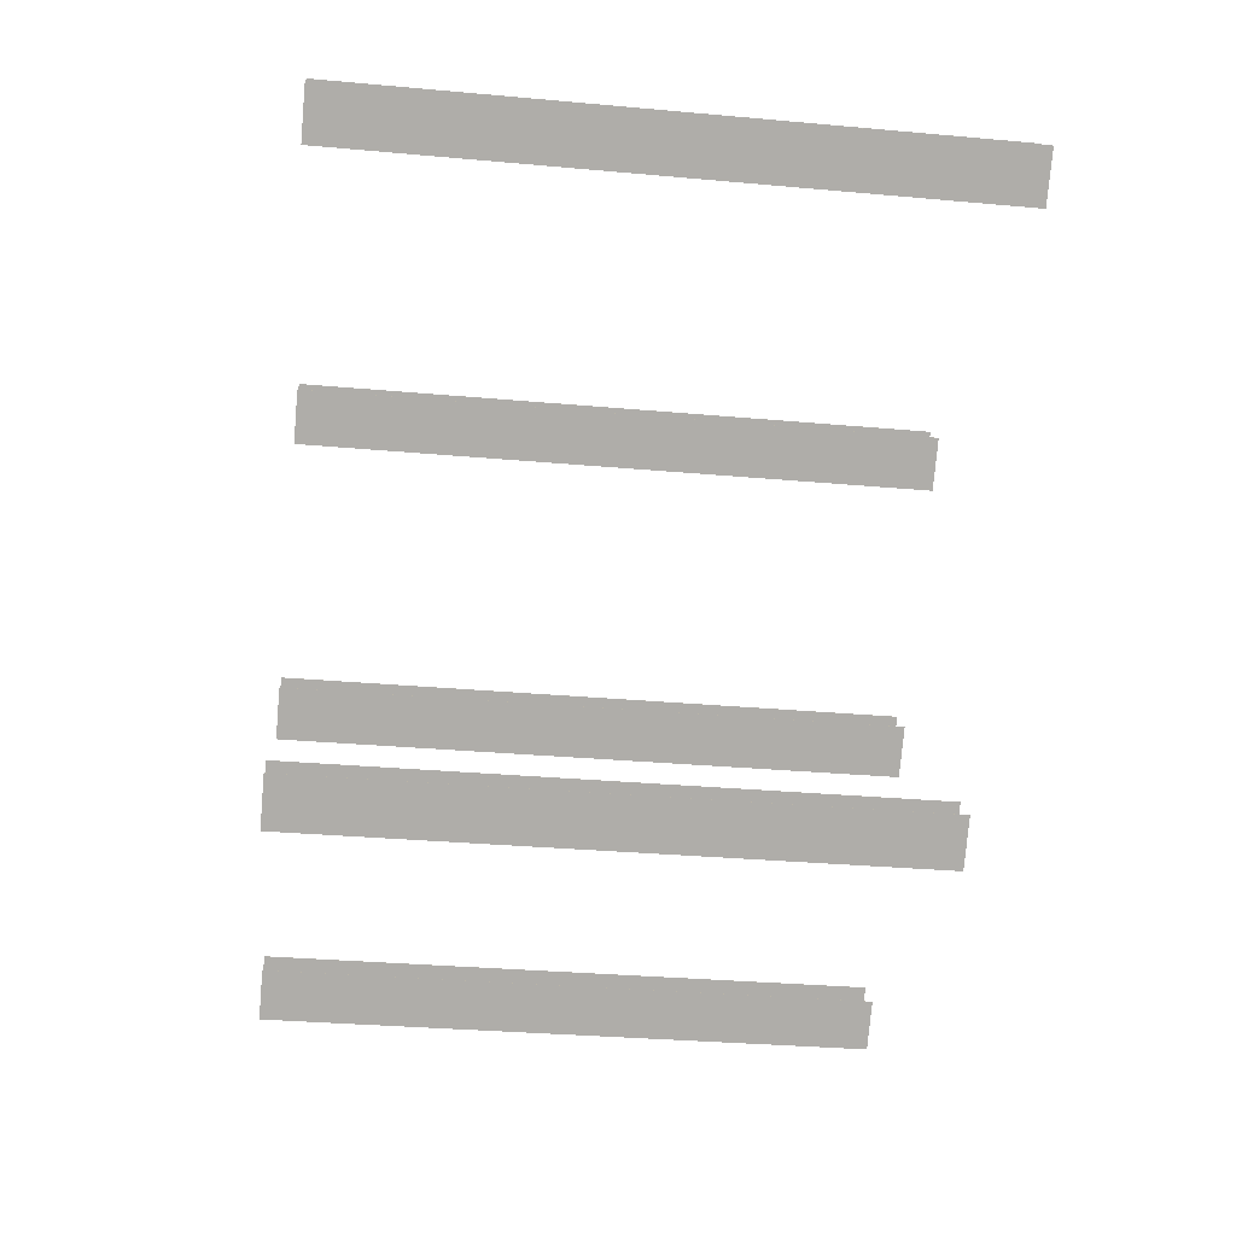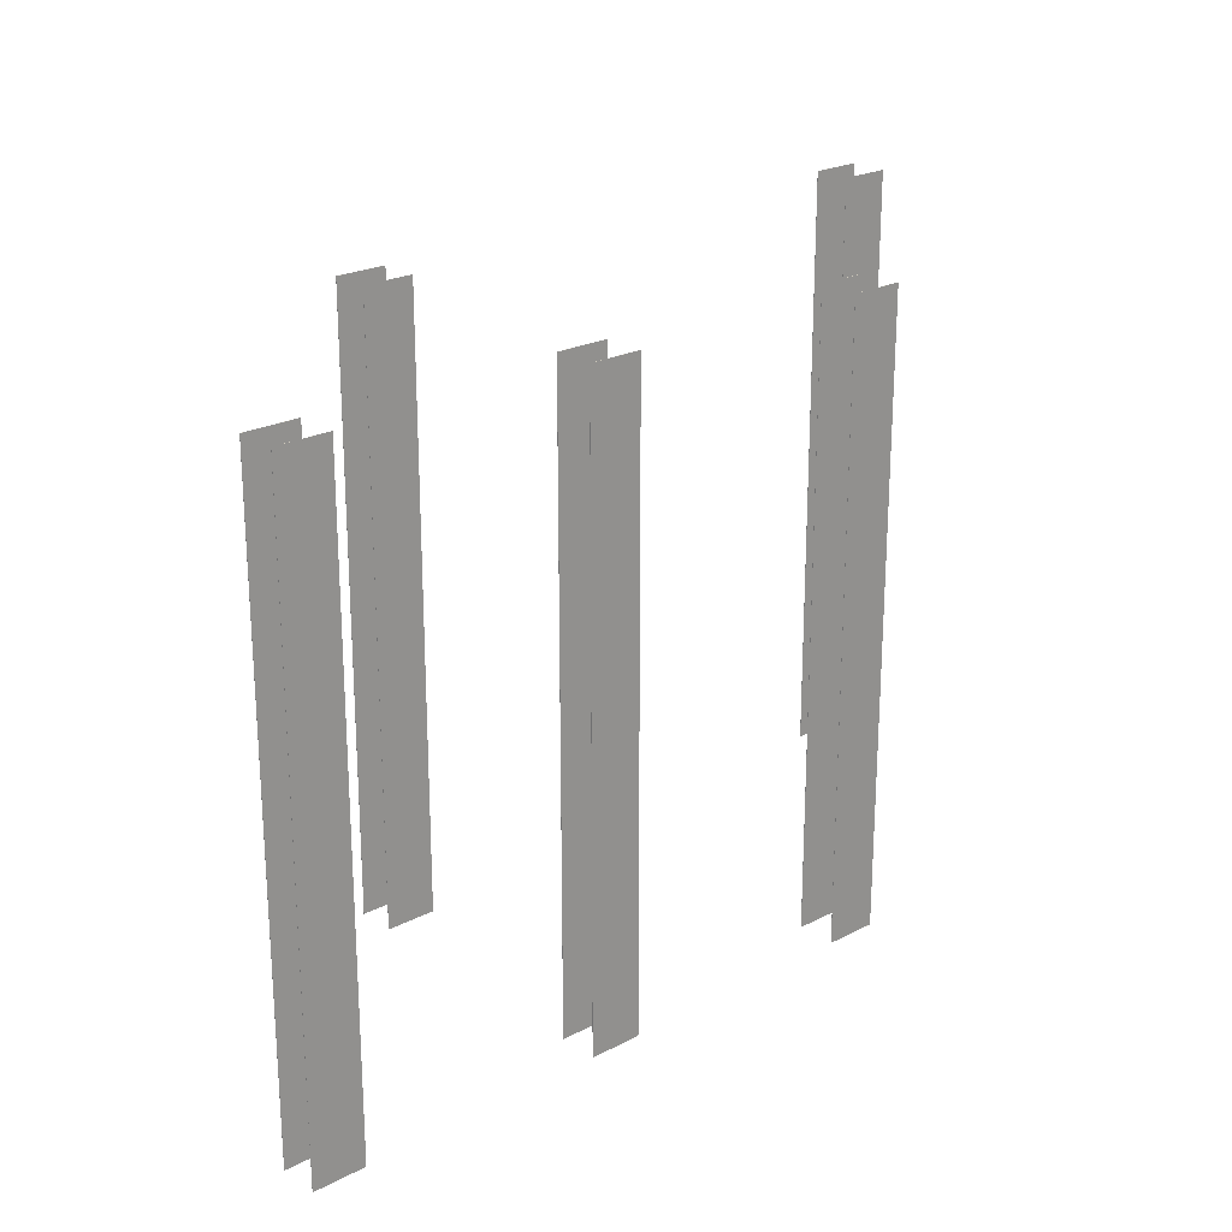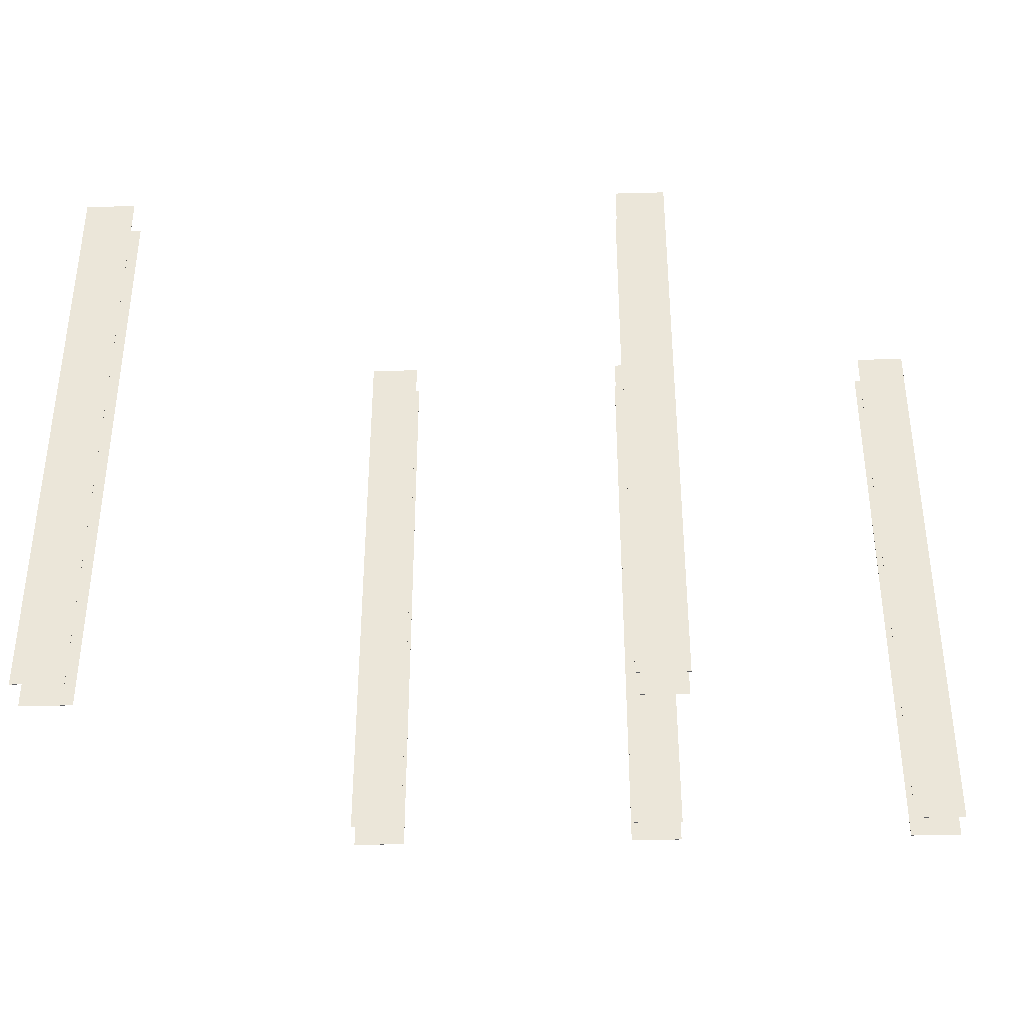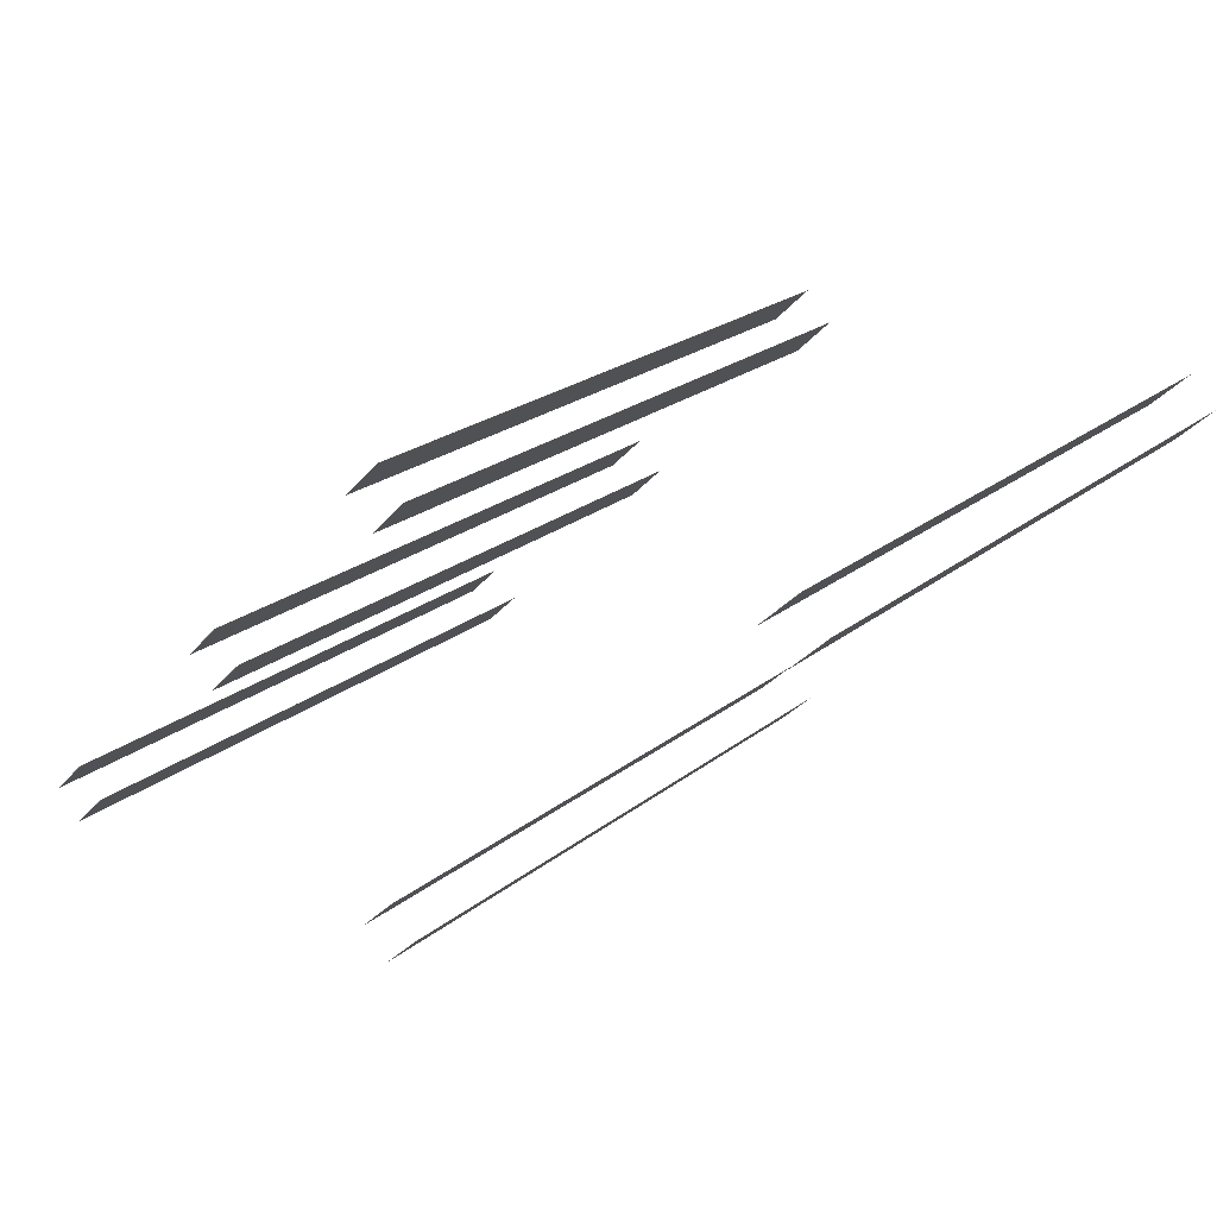
<metadata>
{"format":"obj","ext":"obj","renderer":"f3d","projection":"perspective","resolution":1024,"background":"white","views":[{"elev":-32.6,"azim":82.9,"up":"+Z"},{"elev":23.0,"azim":-86.0,"up":"+Y"},{"elev":-36.5,"azim":137.5,"up":"+Y"},{"elev":23.9,"azim":38.2,"up":"+Z"}]}
</metadata>
<code>
v 102.1 3.906 -267.9
v 102.1 559.2 -267.9
v 68.7 3.906 -300.8
v 68.7 559.2 -300.8
v 85.39 559.2 -284.4
v 85.39 3.906 -284.4
v 68.7 281.5 -300.8
v 102.1 281.5 -267.9
v 68.81 3.906 -300.9
v 102.2 3.906 -268
v 85.49 3.906 -284.5
v 68.81 559.2 -300.9
v 68.81 281.5 -300.9
v 102.2 559.2 -268
v 85.49 559.2 -284.5
v 102.2 281.5 -268
o object_87
f 6 8 5
f 8 2 5
f 6 1 8
f 7 3 6
f 7 5 4
f 6 5 7
f 11 6 3 9
f 6 11 10 1
f 12 13 7 4
f 3 7 13 9
f 2 14 15 5
f 12 4 5 15
f 16 8 1 10
f 8 16 14 2
f 11 15 16
f 16 15 14
f 11 16 10
f 13 11 9
f 13 12 15
f 11 13 15
v -267 3.906 -265.8
v -267 559.2 -265.8
v -300.4 3.906 -298.7
v -300.4 559.2 -298.7
v -283.7 559.2 -282.3
v -283.7 3.906 -282.3
v -300.4 281.5 -298.7
v -267 281.5 -265.8
v -300.3 3.906 -298.8
v -266.9 3.906 -265.9
v -283.6 3.906 -282.4
v -300.3 559.2 -298.8
v -300.3 281.5 -298.8
v -266.9 559.2 -265.9
v -283.6 559.2 -282.4
v -266.9 281.5 -265.9
o object_85
f 22 24 21
f 24 18 21
f 22 17 24
f 23 19 22
f 23 21 20
f 22 21 23
f 27 22 19 25
f 22 27 26 17
f 28 29 23 20
f 19 23 29 25
f 18 30 31 21
f 28 20 21 31
f 32 24 17 26
f 24 32 30 18
f 32 26 27
f 32 31 30
f 29 32 27
f 32 29 31
f 29 28 31
f 25 29 27
v -453.3 3.906 -449.3
v -453.3 559.2 -449.3
v -486.6 3.906 -482.2
v -486.6 559.2 -482.2
v -470 559.2 -465.8
v -470 3.906 -465.8
v -486.6 281.5 -482.2
v -453.3 281.5 -449.3
v -486.5 3.906 -482.3
v -453.2 3.906 -449.4
v -469.9 3.906 -465.9
v -486.5 559.2 -482.3
v -486.5 281.5 -482.3
v -453.2 559.2 -449.4
v -469.9 559.2 -465.9
v -453.2 281.5 -449.4
o object_83
f 40 38 33
f 40 34 37
f 37 38 40
f 37 36 39 38
f 35 38 39
f 43 38 35 41
f 38 43 42 33
f 44 45 39 36
f 35 39 45 41
f 34 46 47 37
f 44 36 37 47
f 33 42 48 40
f 46 34 40 48
f 43 47 48
f 48 47 46
f 43 48 42
f 45 43 41
f 45 44 47
f 43 45 47
v -270.5 3.906 -634.9
v -270.5 559.2 -634.9
v -303.8 3.906 -667.8
v -303.8 559.2 -667.8
v -287.2 559.2 -651.3
v -287.2 3.906 -651.3
v -303.8 281.5 -667.8
v -270.5 281.5 -634.9
v -303.7 3.906 -667.9
v -270.4 3.906 -635
v -287.1 3.906 -651.4
v -303.7 559.2 -667.9
v -303.7 281.5 -667.9
v -270.4 559.2 -635
v -287.1 559.2 -651.4
v -270.4 281.5 -635
o object_82
f 54 56 53
f 56 50 53
f 54 49 56
f 55 51 54
f 55 53 52
f 54 53 55
f 59 54 51 57
f 54 59 58 49
f 60 61 55 52
f 51 55 61 57
f 50 62 63 53
f 60 52 53 63
f 49 58 64 56
f 62 50 56 64
f 59 63 64
f 64 63 62
f 59 64 58
f 61 59 57
f 61 60 63
f 59 61 63
v -639.5 3.906 -632.8
v -639.5 559.2 -632.8
v -672.9 3.906 -665.7
v -672.9 559.2 -665.7
v -656.2 559.2 -649.2
v -656.2 3.906 -649.2
v -672.9 281.5 -665.7
v -639.5 281.5 -632.8
v -672.8 3.906 -665.8
v -639.4 3.906 -632.9
v -656.1 3.906 -649.4
v -672.8 559.2 -665.8
v -672.8 281.5 -665.8
v -639.4 559.2 -632.9
v -656.1 559.2 -649.4
v -639.4 281.5 -632.9
o object_81
f 70 72 69
f 72 66 69
f 70 65 72
f 71 67 70
f 71 69 68
f 70 69 71
f 75 70 67 73
f 70 75 74 65
f 76 77 71 68
f 67 71 77 73
f 66 78 79 69
f 76 68 69 79
f 65 74 80 72
f 78 66 72 80
f 80 74 75
f 80 79 78
f 77 80 75
f 80 77 79
f 77 76 79
f 73 77 75
v -697.4 3.906 -640.9
v -697.4 559.2 -640.9
v -664 3.906 -608
v -664 559.2 -608
v -680.7 559.2 -624.4
v -680.7 3.906 -624.4
v -697.4 281.5 -640.9
v -664 281.5 -608
v -663.9 3.906 -608.1
v -697.3 3.906 -641
v -680.6 3.906 -624.5
v -663.9 559.2 -608.1
v -663.9 281.5 -608.1
v -697.3 559.2 -641
v -680.6 559.2 -624.5
v -697.3 281.5 -641
o object_72
f 87 81 86
f 87 85 82
f 88 87 86
f 87 88 85
f 88 84 85
f 83 88 86
f 89 83 86 91
f 81 90 91 86
f 92 84 88 93
f 83 89 93 88
f 95 94 82 85
f 85 84 92 95
f 81 87 96 90
f 94 96 87 82
f 96 91 90
f 96 94 95
f 93 91 96
f 96 95 93
f 93 95 92
f 89 91 93
v -511.1 3.906 -457.4
v -511.1 559.2 -457.4
v -477.7 3.906 -424.5
v -477.7 559.2 -424.5
v -494.4 559.2 -440.9
v -494.4 3.906 -440.9
v -511.1 281.5 -457.4
v -477.7 281.5 -424.5
v -477.6 3.906 -424.6
v -511 3.906 -457.5
v -494.3 3.906 -441
v -477.6 559.2 -424.6
v -477.6 281.5 -424.6
v -511 559.2 -457.5
v -494.3 559.2 -441
v -511 281.5 -457.5
o object_71
f 103 97 102
f 103 101 98
f 104 103 102
f 103 104 101
f 104 100 101
f 99 104 102
f 107 105 99 102
f 102 97 106 107
f 108 100 104 109
f 99 105 109 104
f 111 110 98 101
f 101 100 108 111
f 97 103 112 106
f 110 112 103 98
f 112 107 106
f 112 110 111
f 109 107 112
f 112 111 109
f 109 111 108
f 105 107 109
v -324.8 3.906 -273.9
v -324.8 559.2 -273.9
v -291.5 3.906 -241
v -291.5 559.2 -241
v -308.1 559.2 -257.4
v -308.1 3.906 -257.4
v -324.8 281.5 -273.9
v -291.5 281.5 -241
v -291.4 3.906 -241.1
v -324.7 3.906 -274
v -308 3.906 -257.6
v -291.4 559.2 -241.1
v -291.4 281.5 -241.1
v -324.7 559.2 -274
v -308 559.2 -257.6
v -324.7 281.5 -274
o object_70
f 119 113 118
f 119 117 114
f 120 119 118
f 119 120 117
f 120 116 117
f 115 120 118
f 123 121 115 118
f 118 113 122 123
f 124 116 120 125
f 115 121 125 120
f 127 126 114 117
f 117 116 124 127
f 128 122 113 119
f 119 114 126 128
f 128 123 122
f 128 126 127
f 125 123 128
f 128 127 125
f 125 127 124
f 121 123 125
v -328.3 3.906 -643
v -328.3 559.2 -643
v -294.9 3.906 -610.1
v -294.9 559.2 -610.1
v -311.6 559.2 -626.5
v -311.6 3.906 -626.5
v -328.3 281.5 -643
v -294.9 281.5 -610.1
v -294.8 3.906 -610.2
v -328.2 3.906 -643.1
v -311.5 3.906 -626.6
v -294.8 559.2 -610.2
v -294.8 281.5 -610.2
v -328.2 559.2 -643.1
v -311.5 559.2 -626.6
v -328.2 281.5 -643.1
o object_69
f 135 129 134
f 135 133 130
f 136 135 134 131
f 135 136 133
f 136 132 133
f 137 131 134 139
f 129 138 139 134
f 140 132 136 141
f 131 137 141 136
f 130 133 143 142
f 140 143 133 132
f 129 135 144 138
f 142 144 135 130
f 144 139 138
f 144 142 143
f 141 137 139 144
f 144 143 141
f 141 143 140
v 44.25 3.906 -276
v 44.25 559.2 -276
v 60.94 3.906 -259.5
v 77.63 3.906 -243.1
v 77.63 559.2 -243.1
v 60.94 559.2 -259.5
v 44.25 281.5 -276
v 77.63 281.5 -243.1
v 77.73 3.906 -243.2
v 44.35 3.906 -276.1
v 61.04 3.906 -259.6
v 77.73 559.2 -243.2
v 77.73 281.5 -243.2
v 44.35 559.2 -276.1
v 61.04 559.2 -259.6
v 44.35 281.5 -276.1
o object_67
f 151 145 147
f 151 150 146
f 150 151 147
f 147 152 150
f 152 149 150
f 148 152 147
f 148 147 155 153
f 154 155 147 145
f 156 149 152 157
f 148 153 157 152
f 146 150 159 158
f 156 159 150 149
f 160 154 145 151
f 151 146 158 160
f 160 155 154
f 160 158 159
f 157 155 160
f 160 159 157
f 157 159 156
f 153 155 157

</code>
